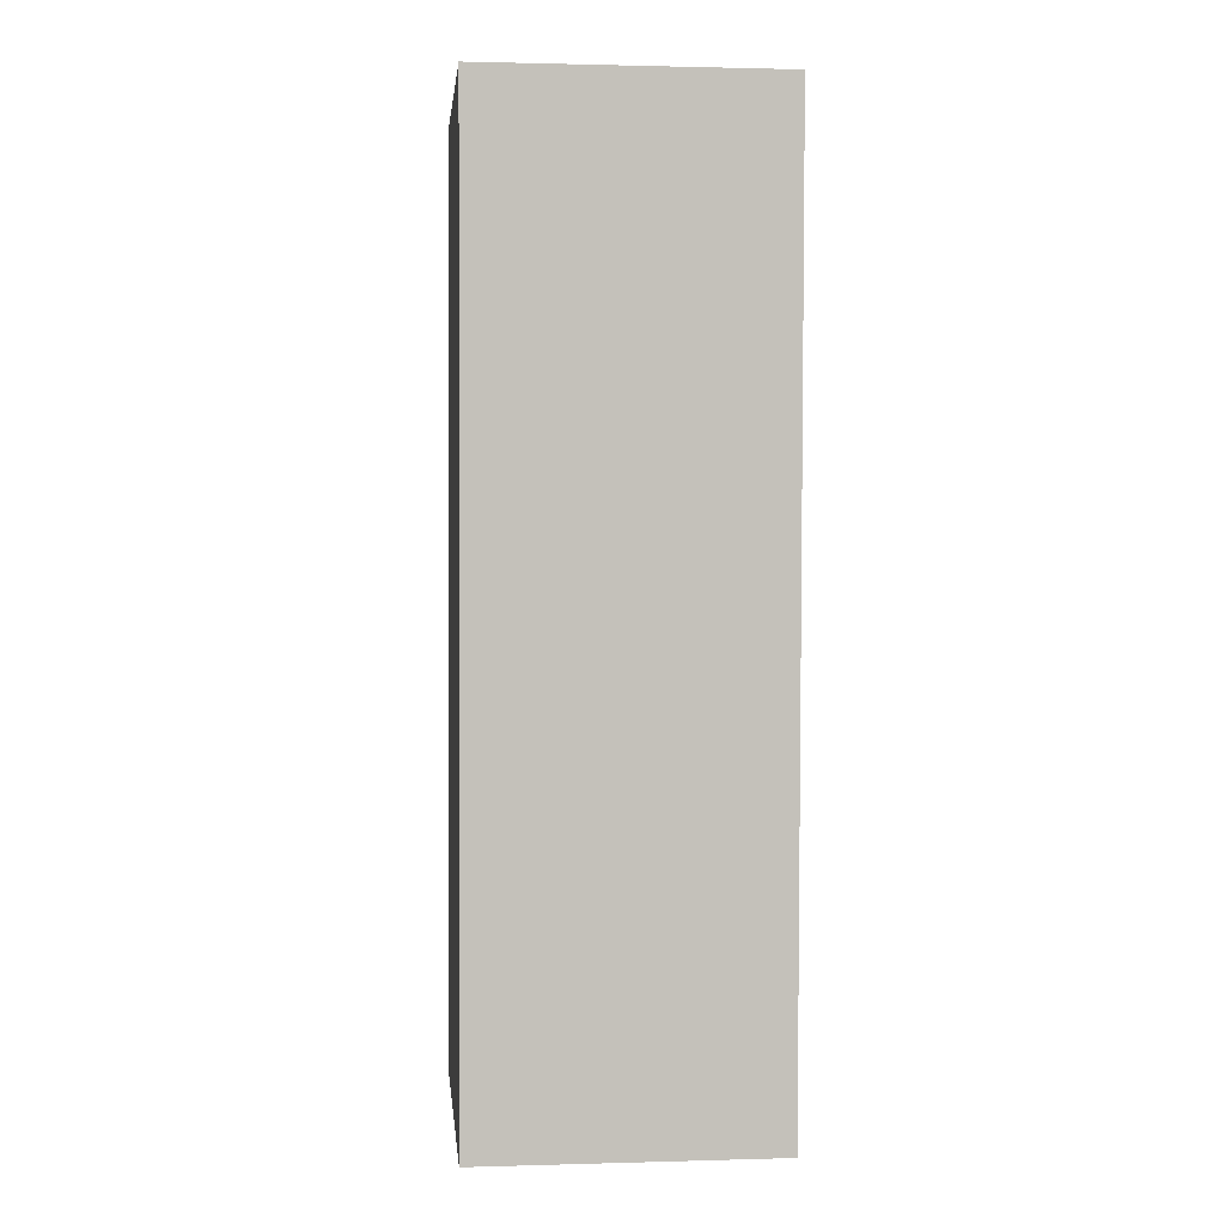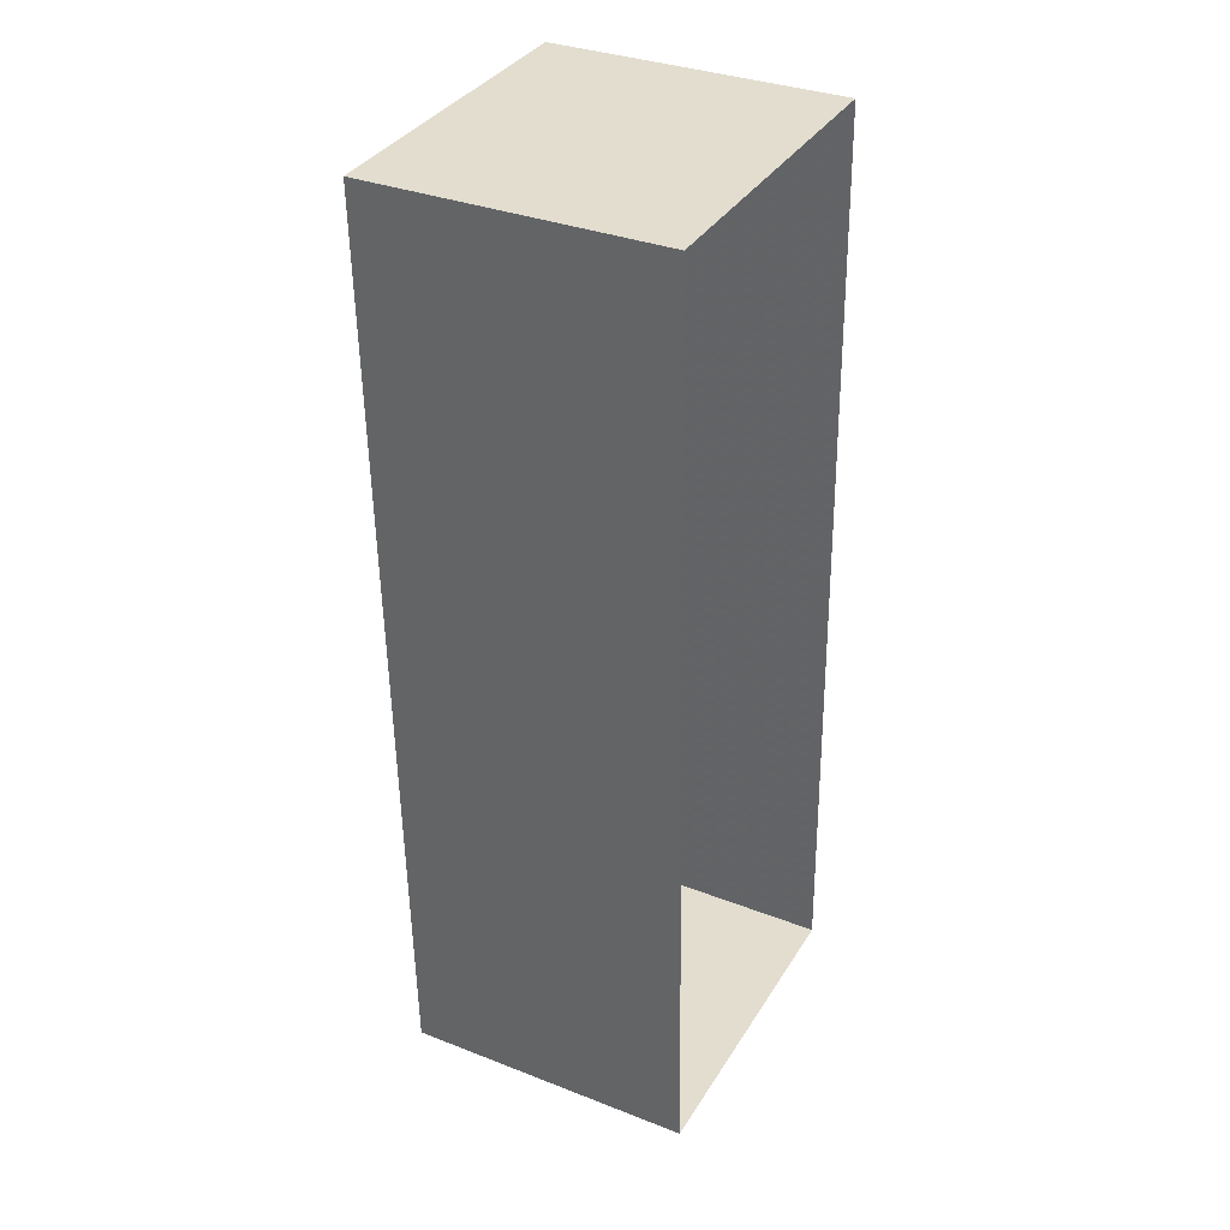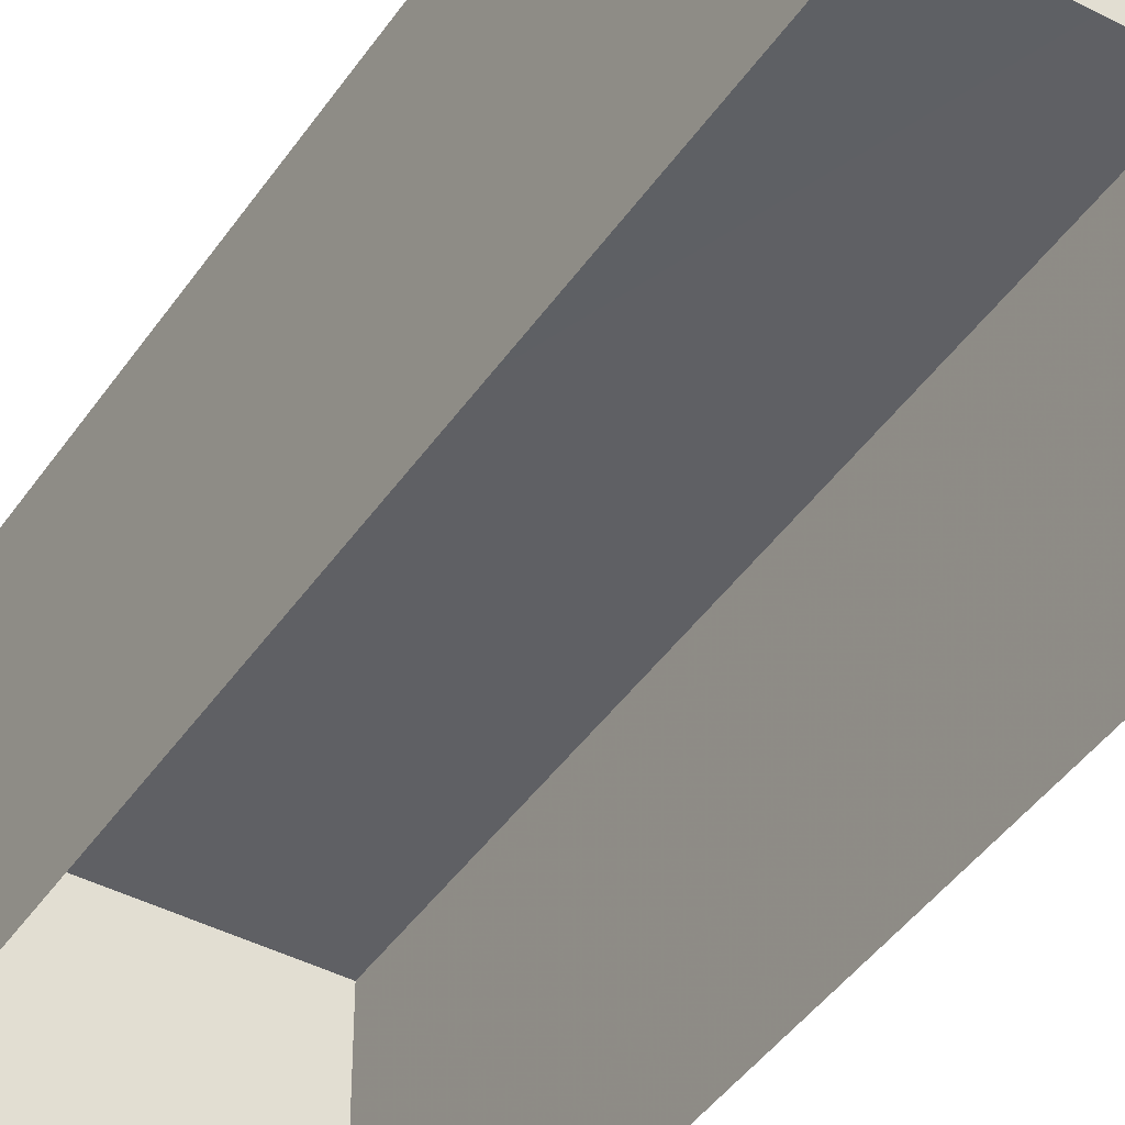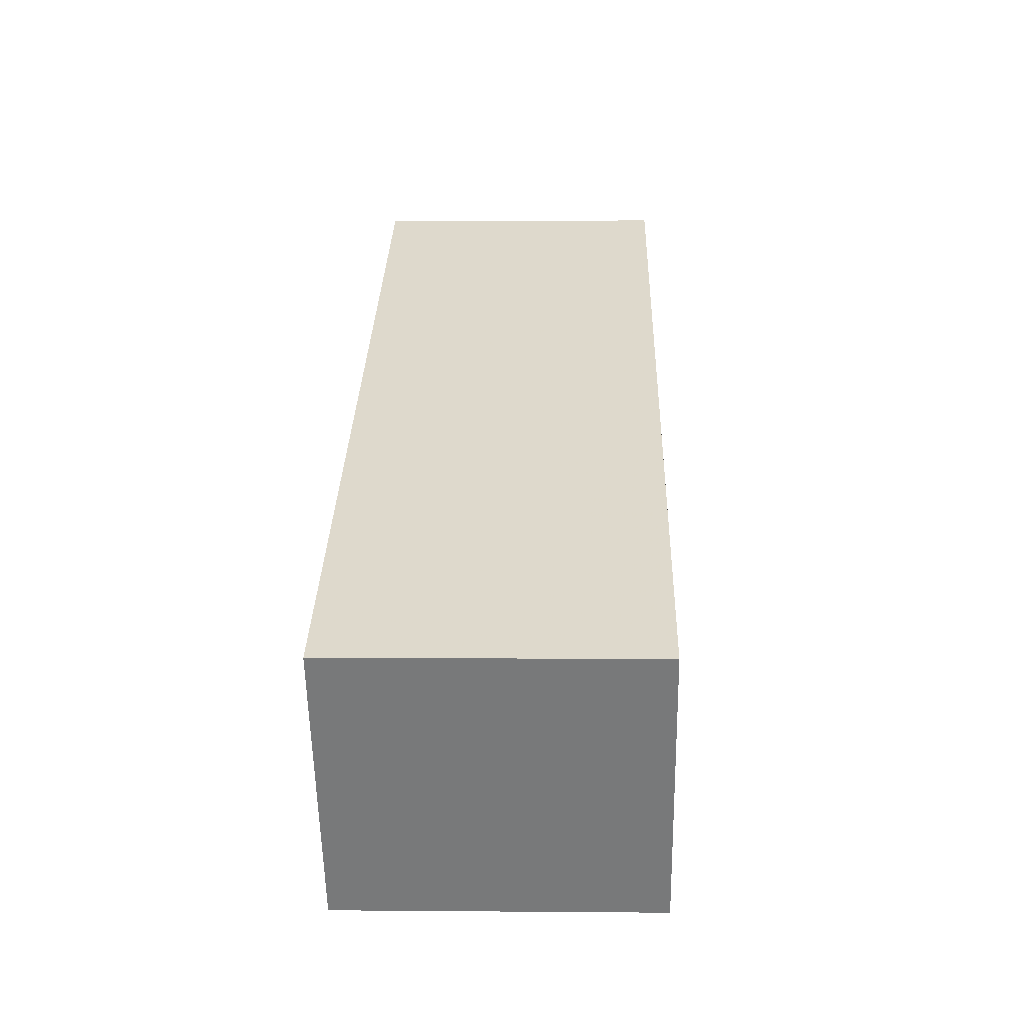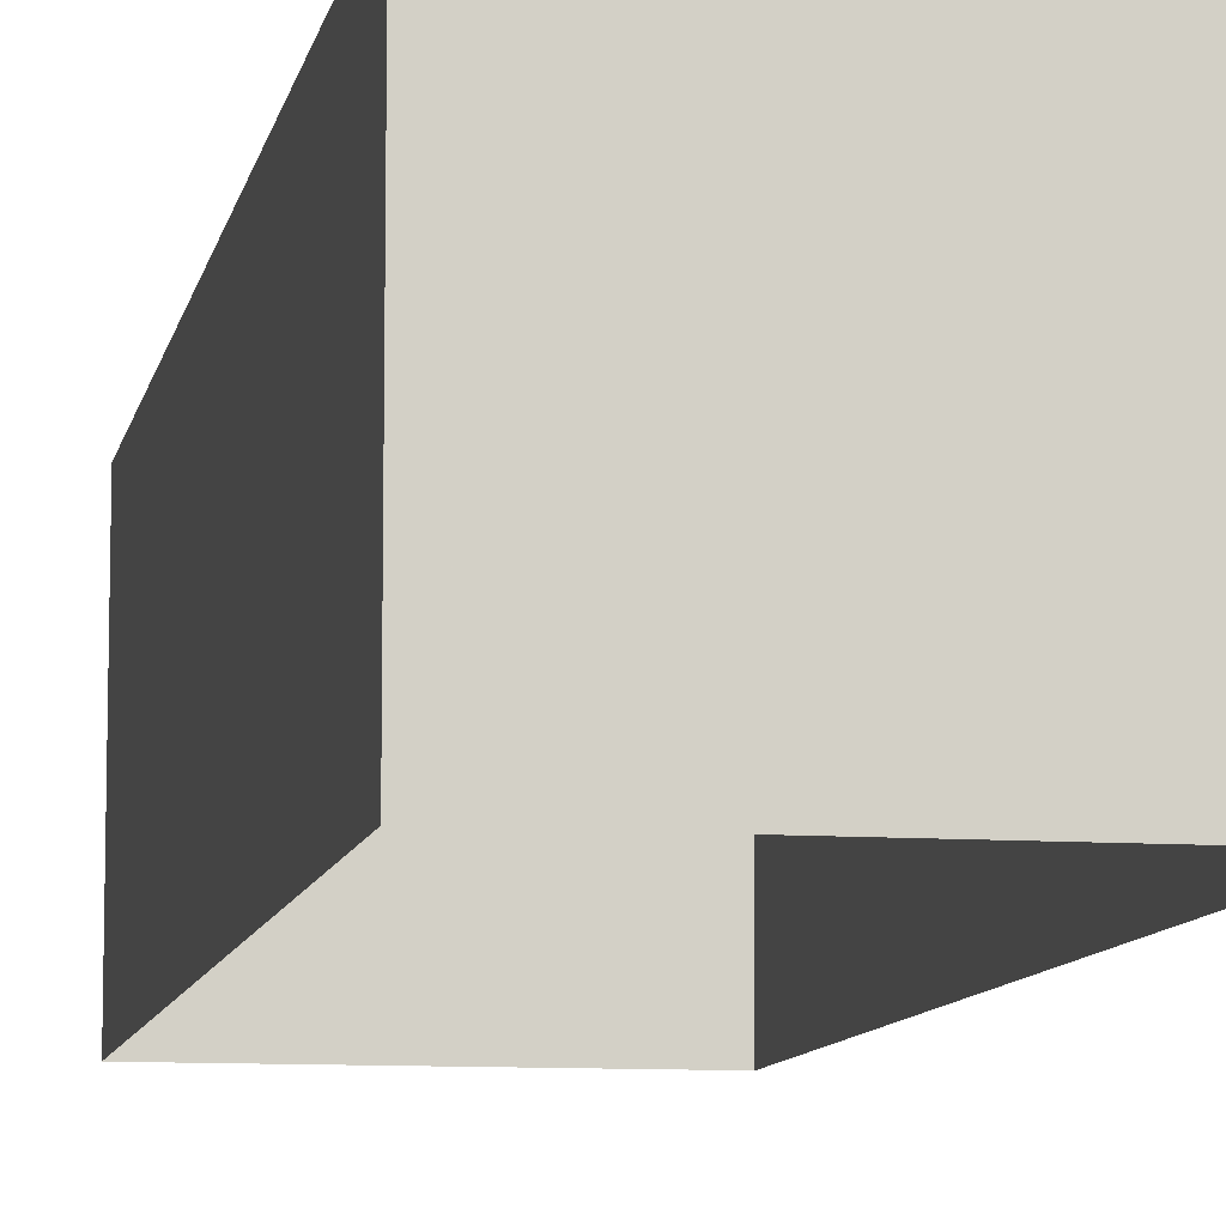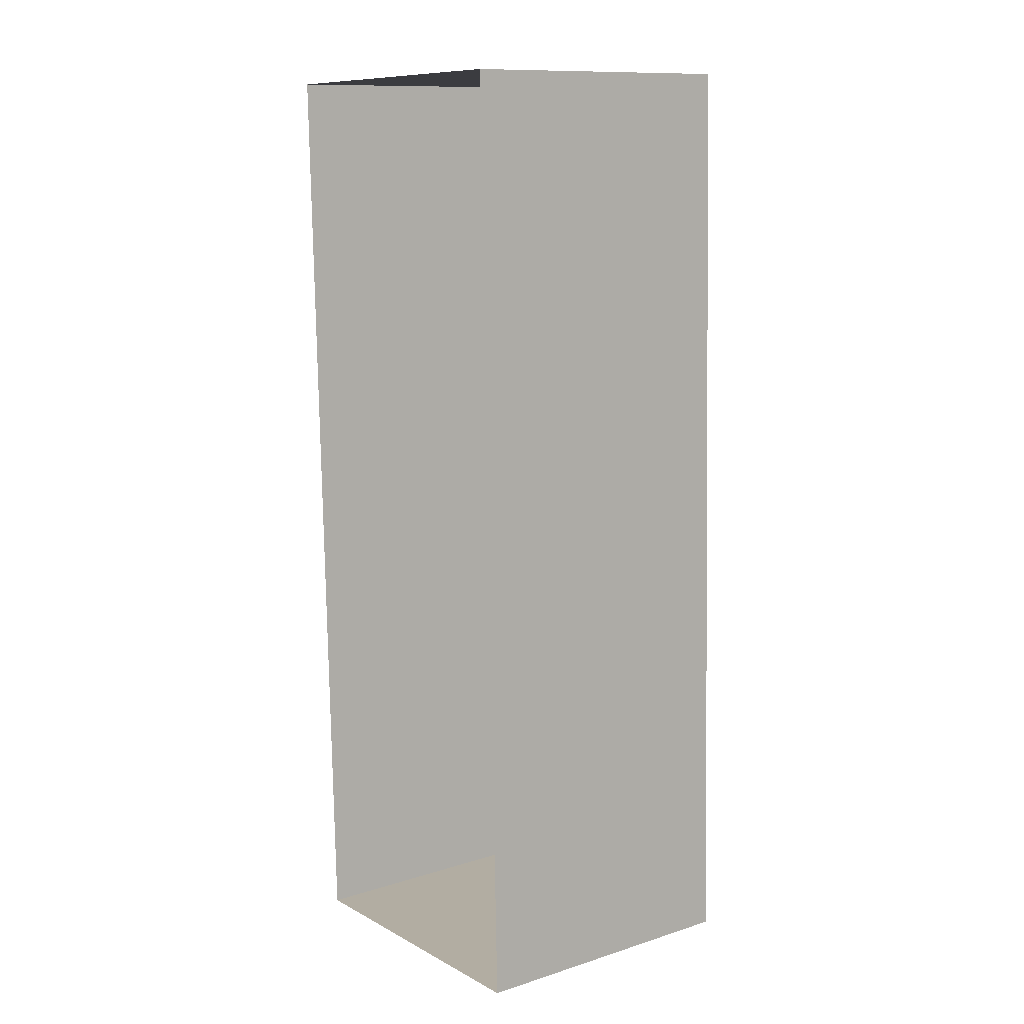
<metadata>
{"format":"obj","ext":"obj","renderer":"f3d","projection":"perspective","resolution":1024,"background":"white","views":[{"elev":1.0,"azim":84.1,"up":"+Y"},{"elev":33.8,"azim":117.8,"up":"+Y"},{"elev":-43.2,"azim":146.5,"up":"+Z"},{"elev":-57.9,"azim":1.0,"up":"+Y"},{"elev":-9.5,"azim":-12.5,"up":"+Z"},{"elev":11.7,"azim":-126.8,"up":"+Y"}]}
</metadata>
<code>
v -3.725e+05 -1.041e+05 29.71
v -3.725e+05 -1.041e+05 29.71
v -3.725e+05 -1.041e+05 29.71
v -3.725e+05 -1.041e+05 29.71
v -3.725e+05 -1.041e+05 33.42
v -3.725e+05 -1.041e+05 33.42
v -3.725e+05 -1.041e+05 33.42
v -3.725e+05 -1.041e+05 33.42
f 1 2 3
f 1 4 2
f 5 6 7
f 8 5 7
f 7 1 3
f 7 6 1
f 7 3 2
f 8 7 2
f 5 2 4
f 5 8 2
f 5 4 1
f 6 5 1

</code>
